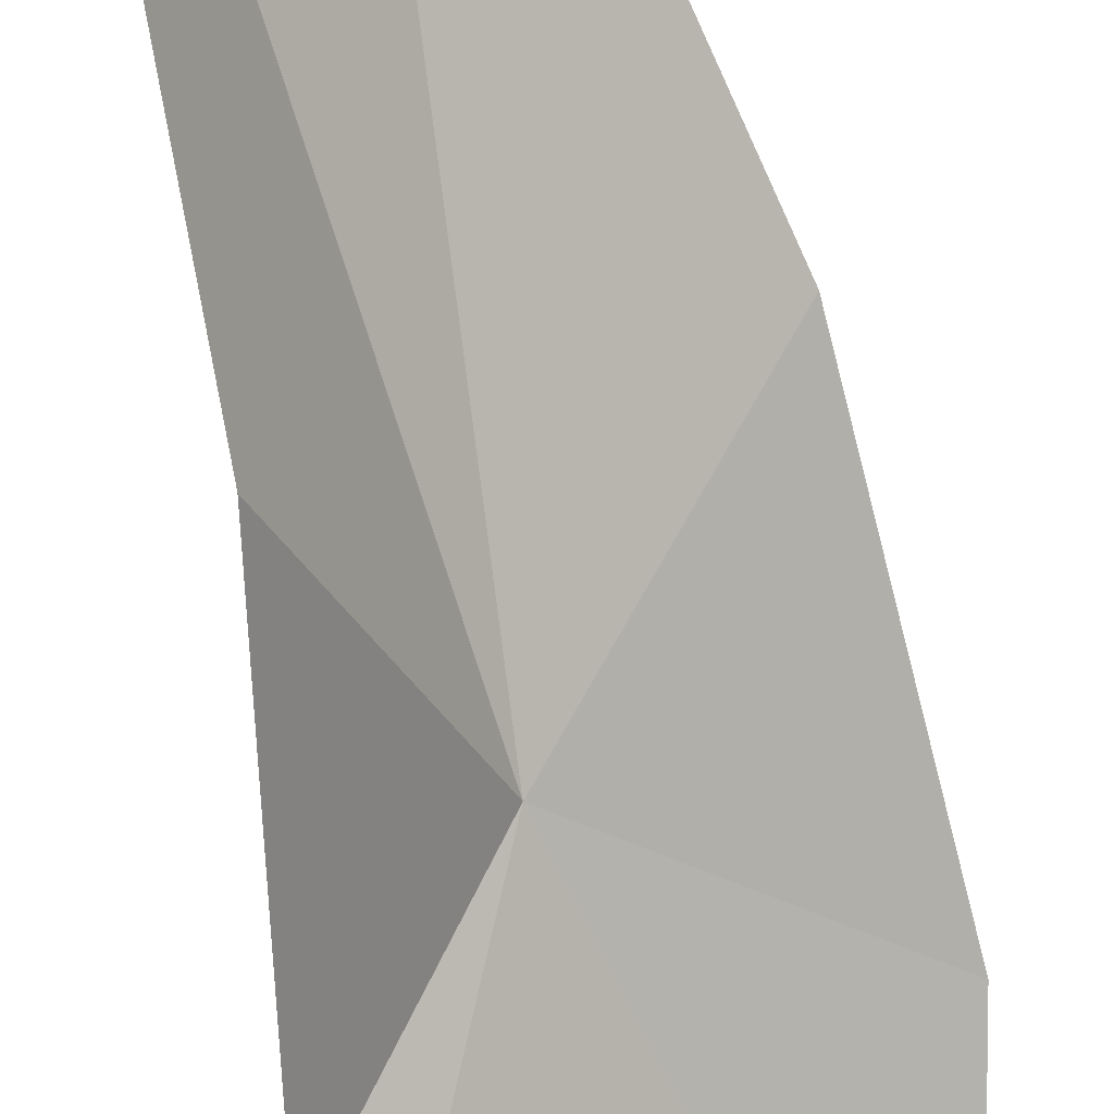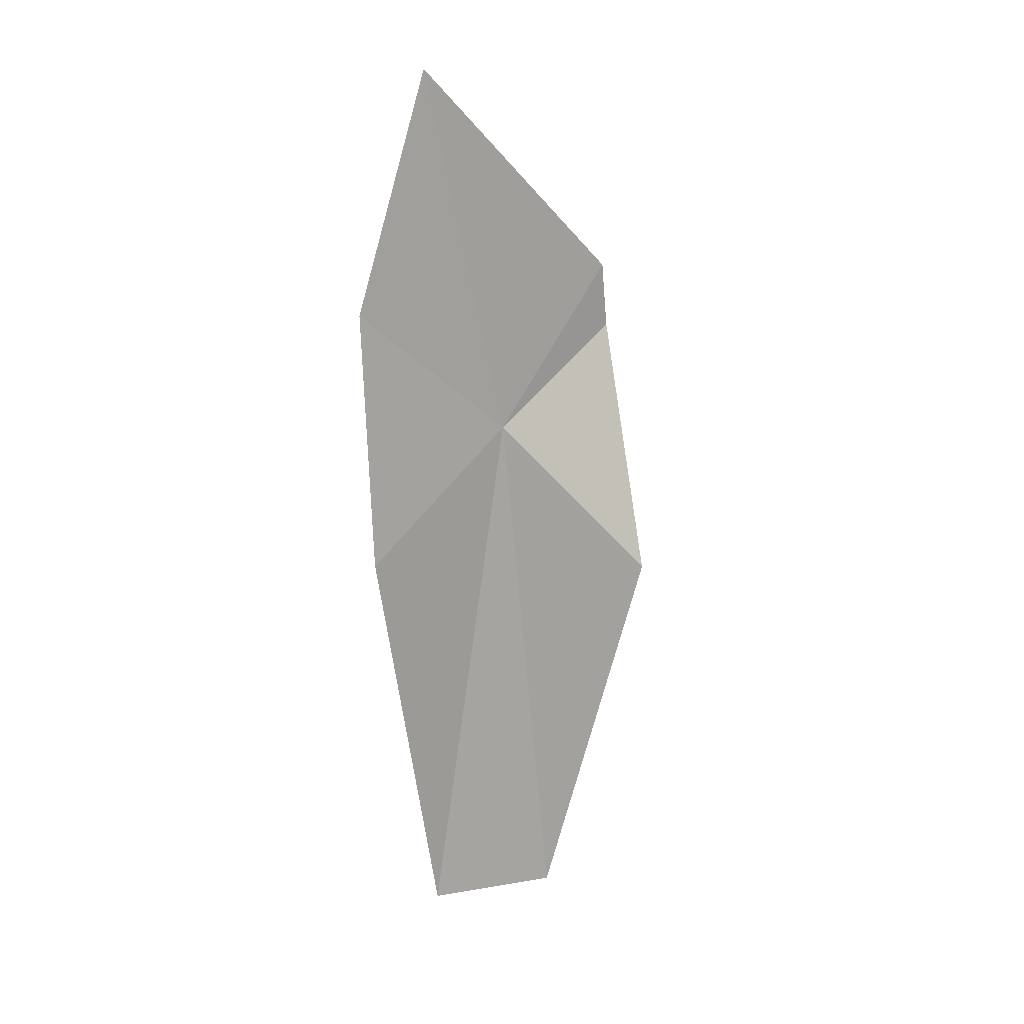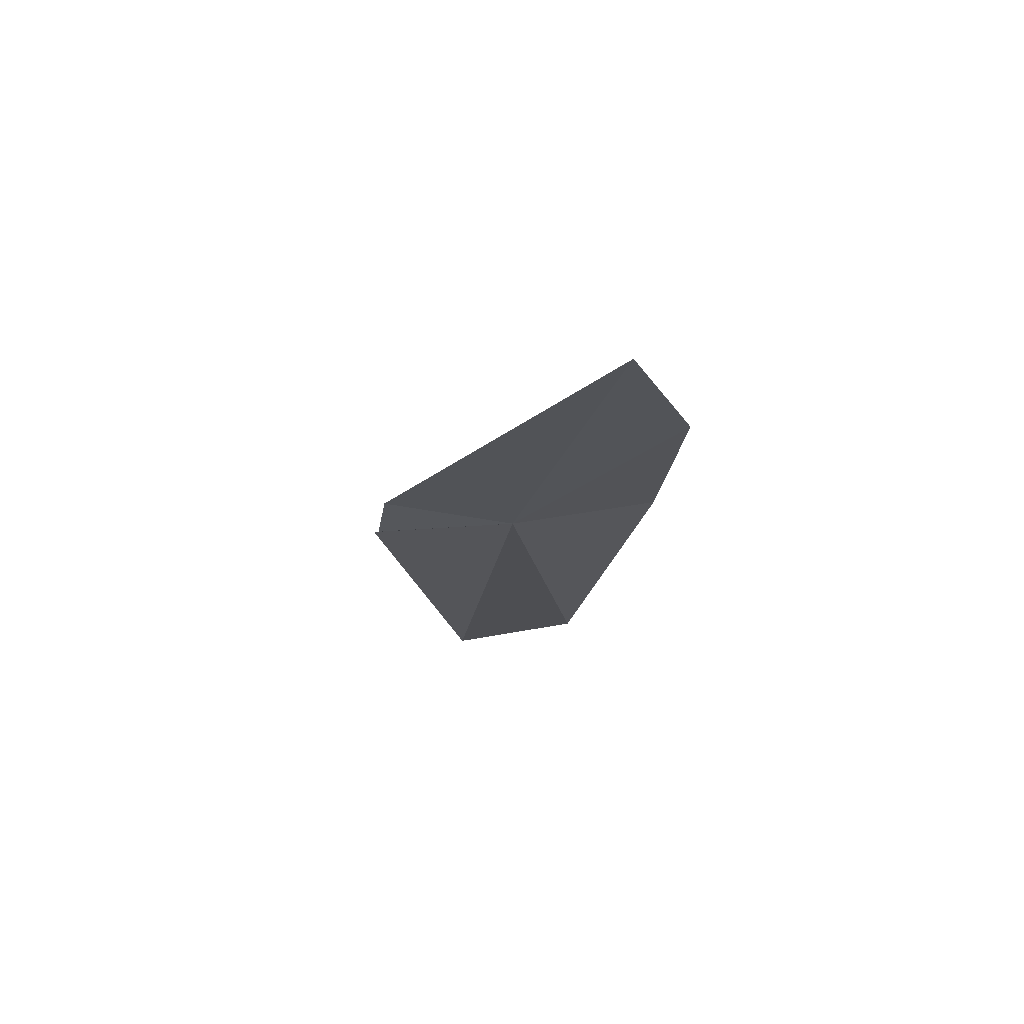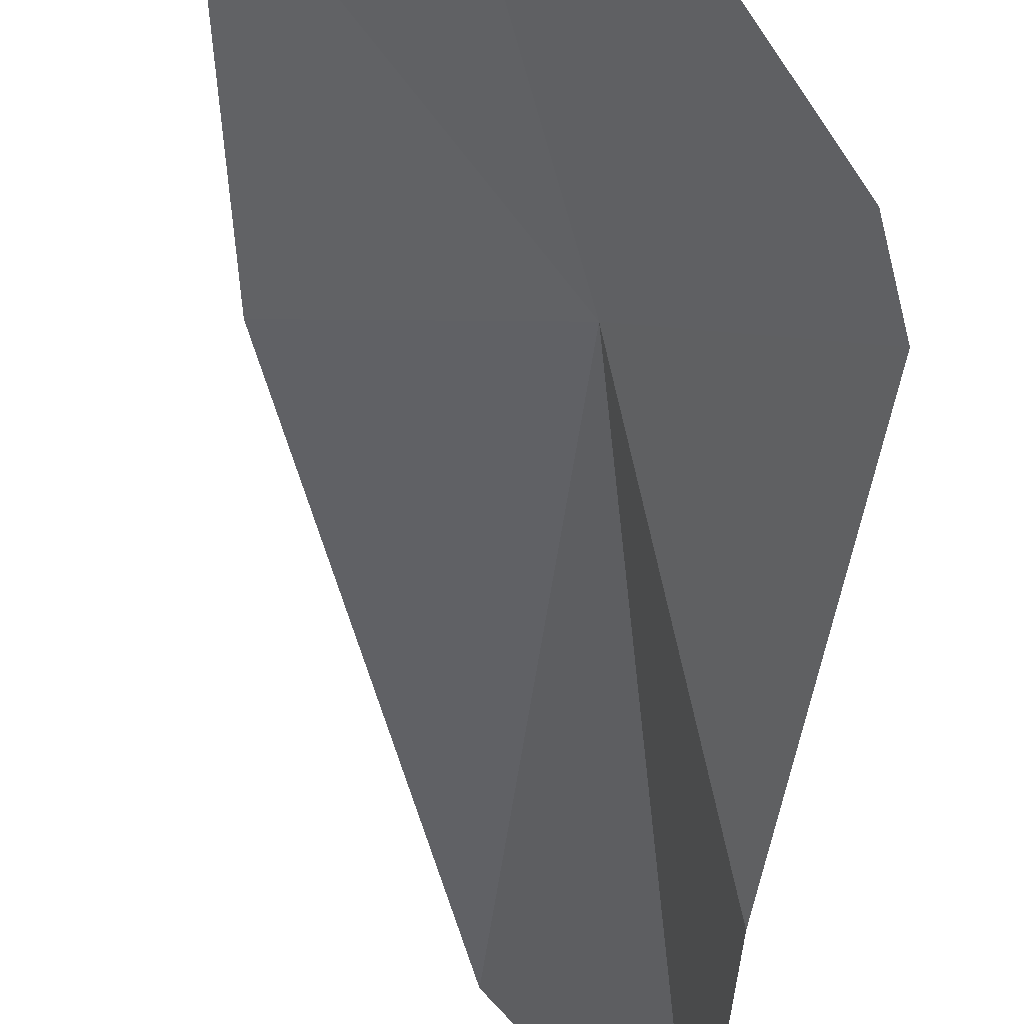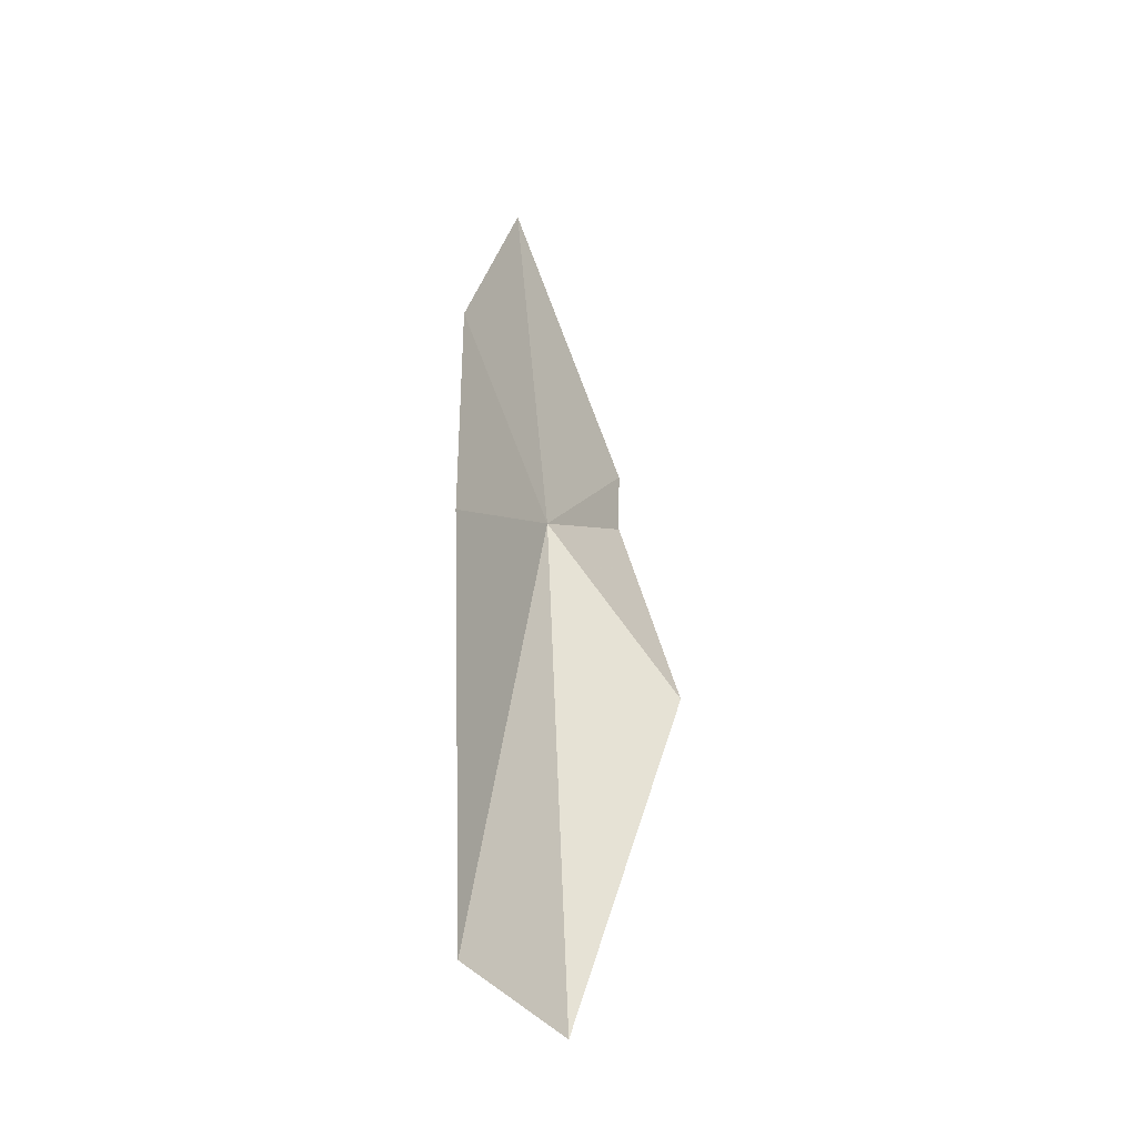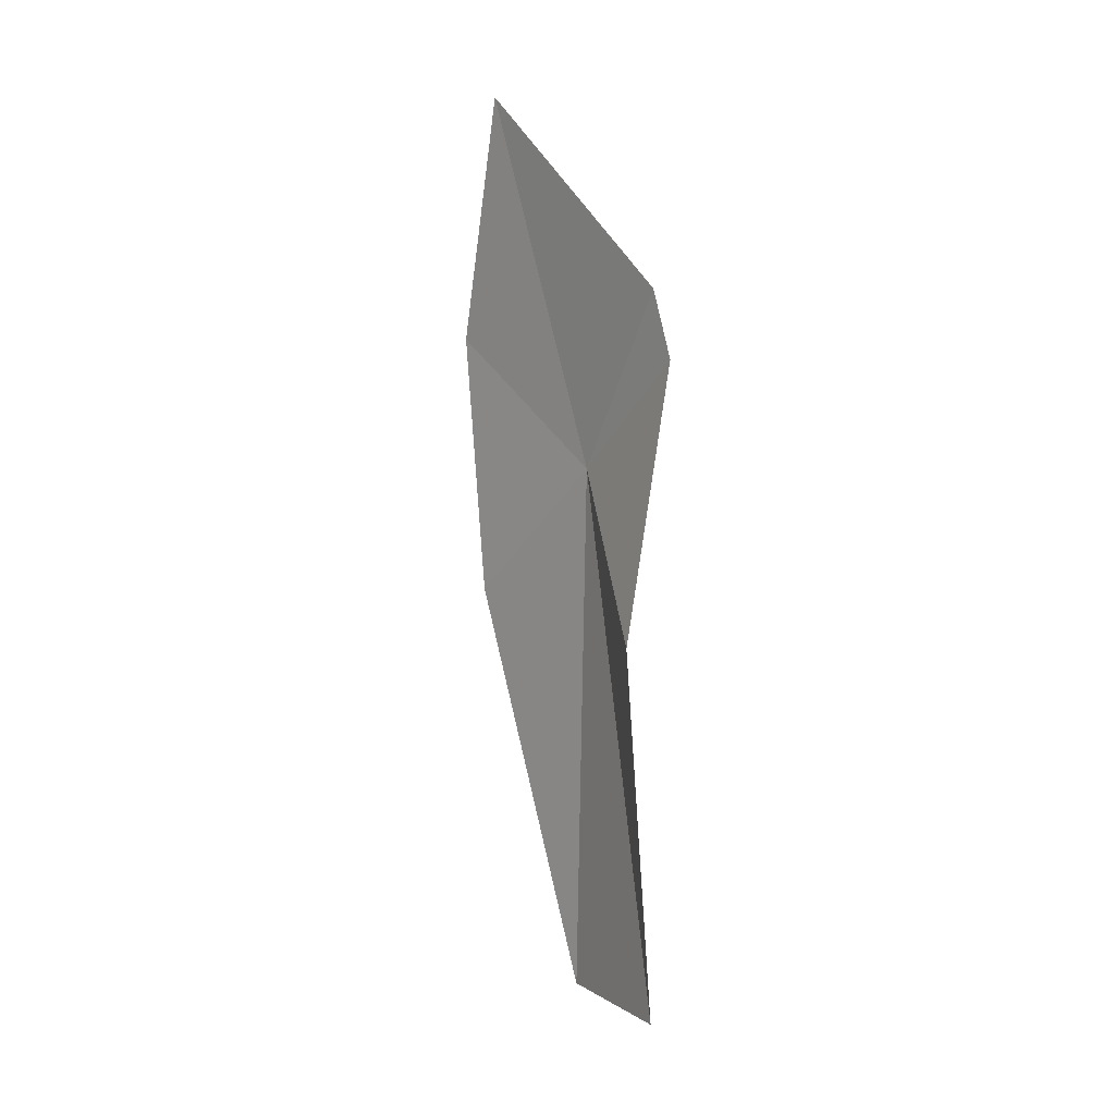
<metadata>
{"format":"obj","ext":"obj","renderer":"f3d","projection":"perspective","resolution":1024,"background":"white","views":[{"elev":-73.5,"azim":9.7,"up":"+Z"},{"elev":12.2,"azim":104.2,"up":"+Y"},{"elev":77.6,"azim":-58.5,"up":"+Y"},{"elev":-37.6,"azim":177.6,"up":"+Z"},{"elev":-45.1,"azim":79.7,"up":"+Y"},{"elev":4.4,"azim":-170.3,"up":"+Y"}]}
</metadata>
<code>
v -13.65 41.48 -2.395
v -18.25 51.7 -7.925
v -7.483 63.85 0.8374
v -19.22 47.75 -8.033
v -17.21 31.84 -11.04
v -12.35 8.971 1.933
v -17.84 8.643 -4.47
v -4.891 49.38 4.236
v -6.105 33.62 3.922
f 1 4 2
f 1 6 7
f 1 3 8
f 1 7 5
f 1 8 9
f 1 9 6
f 1 2 3
f 1 5 4

</code>
